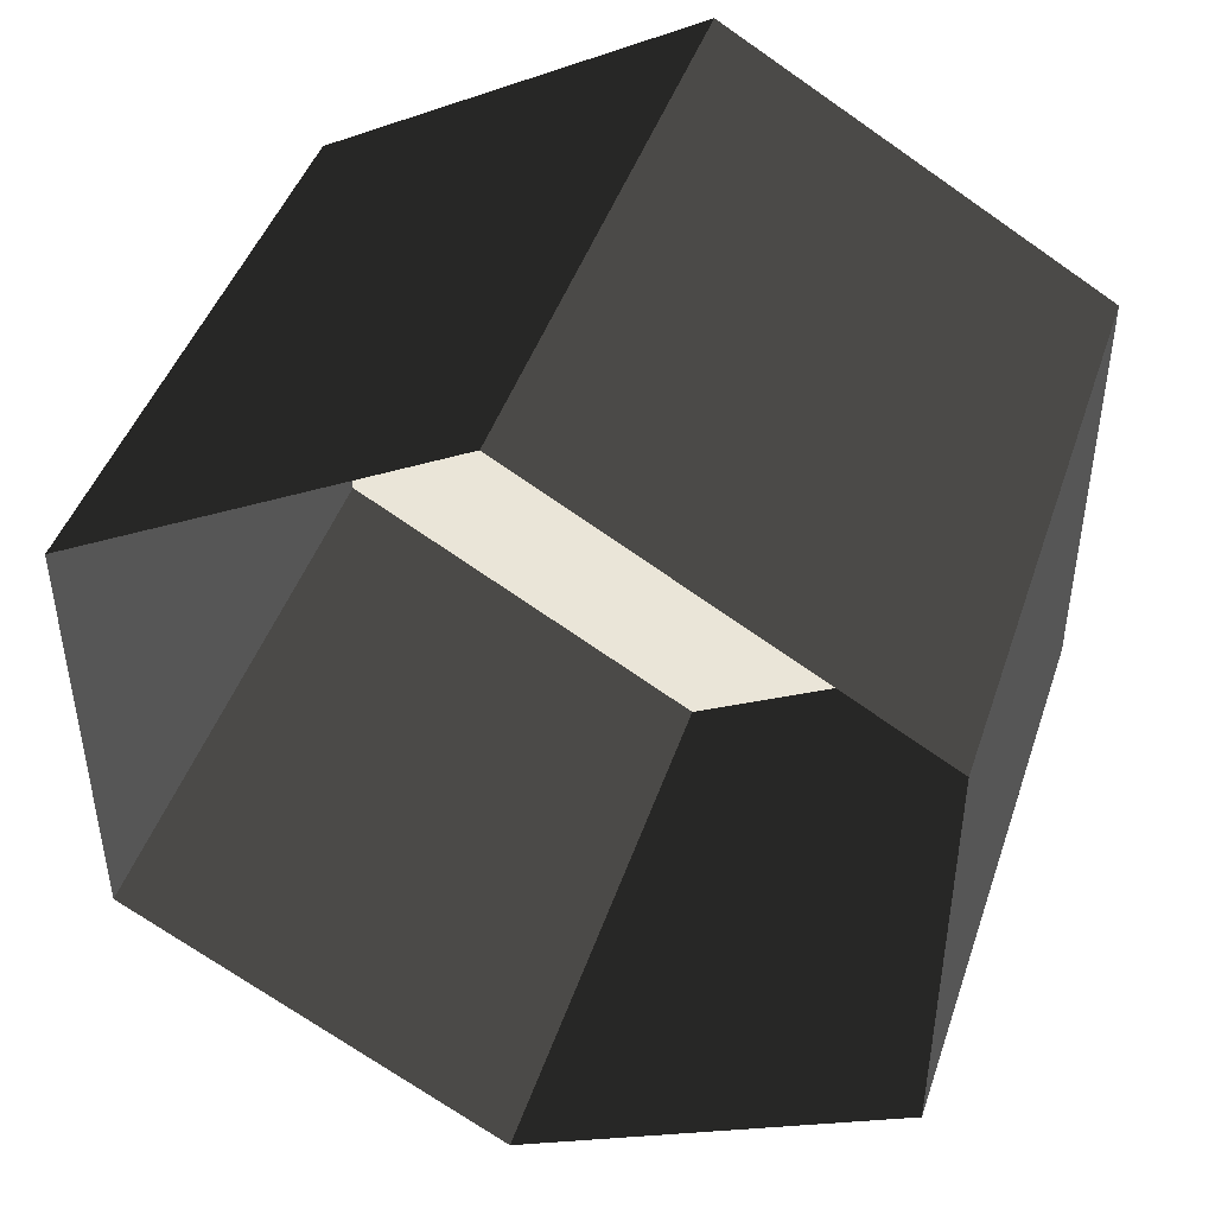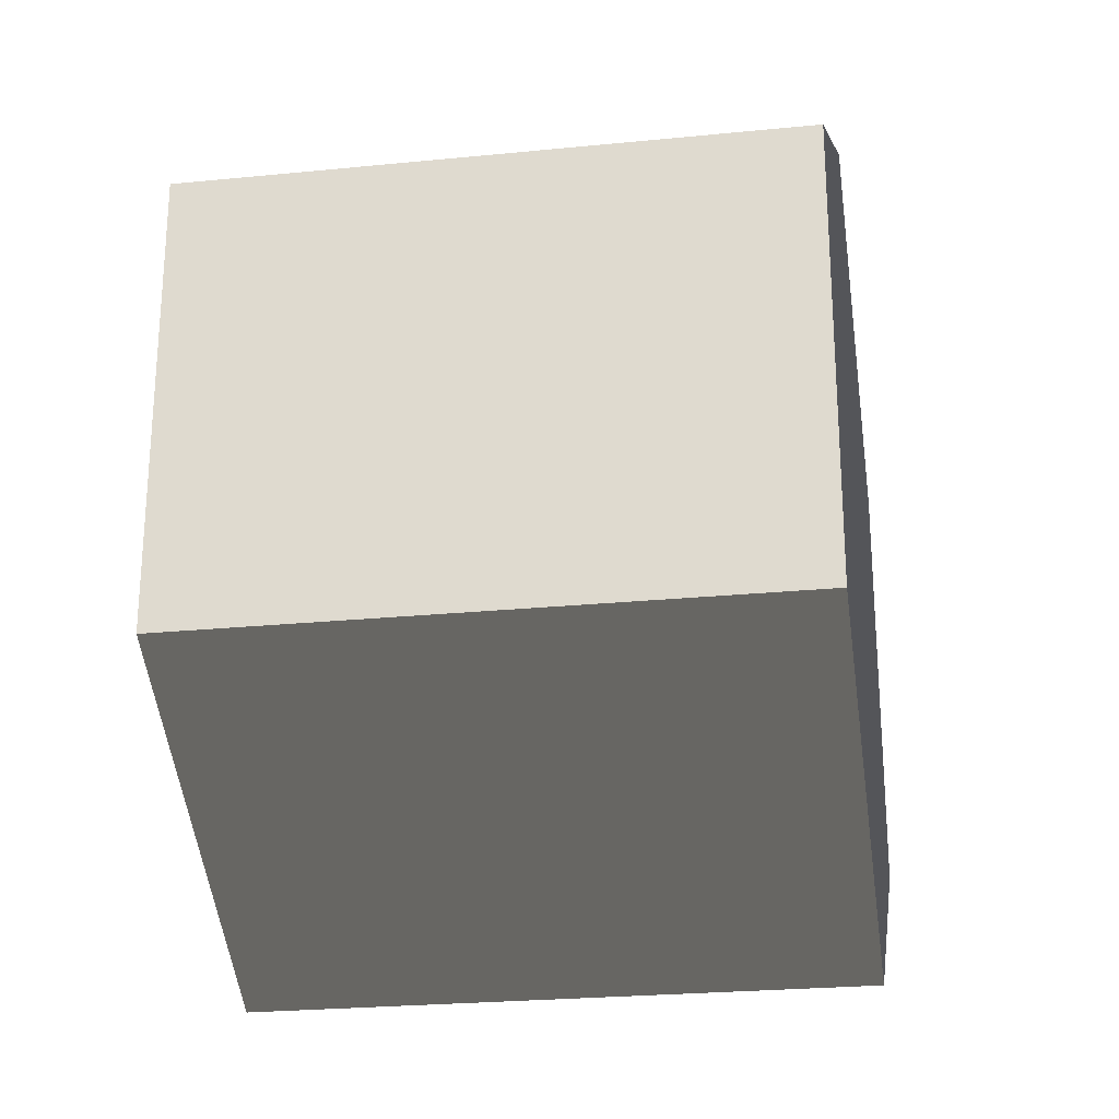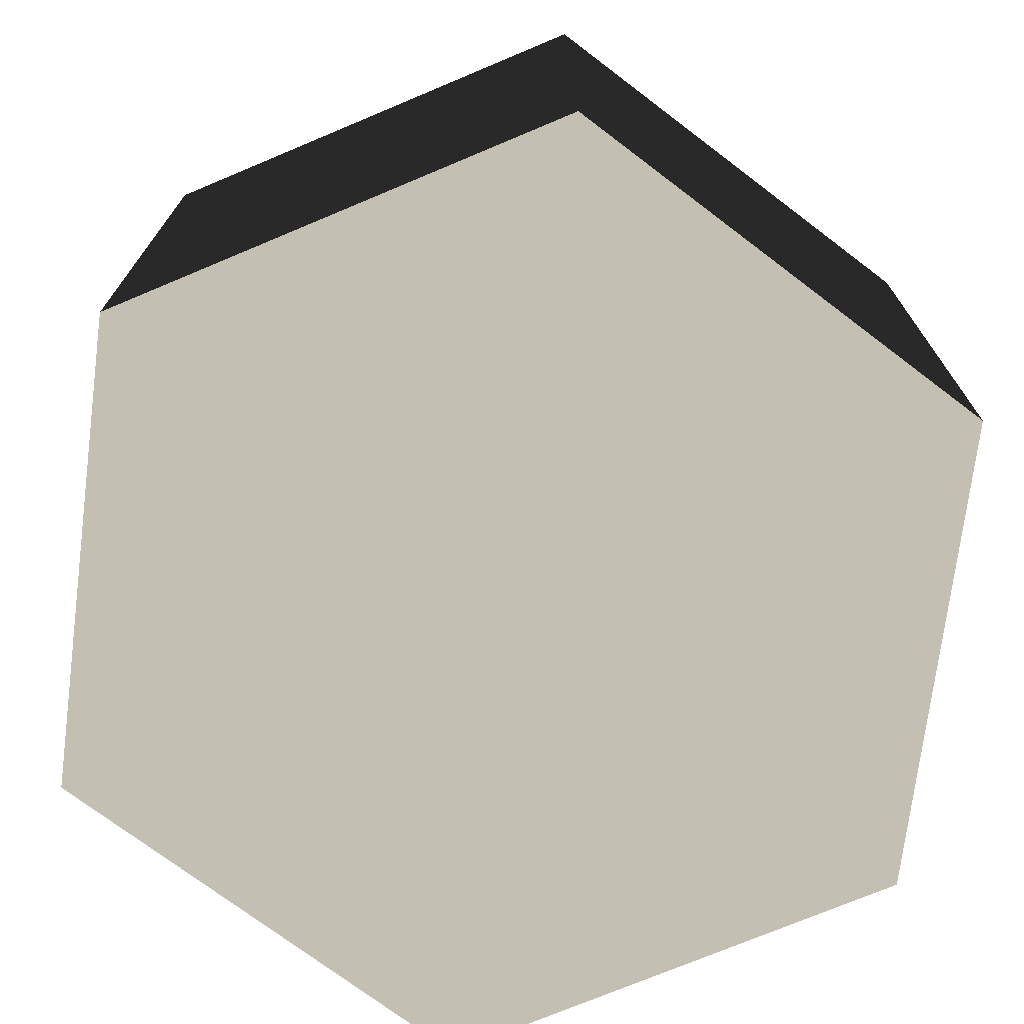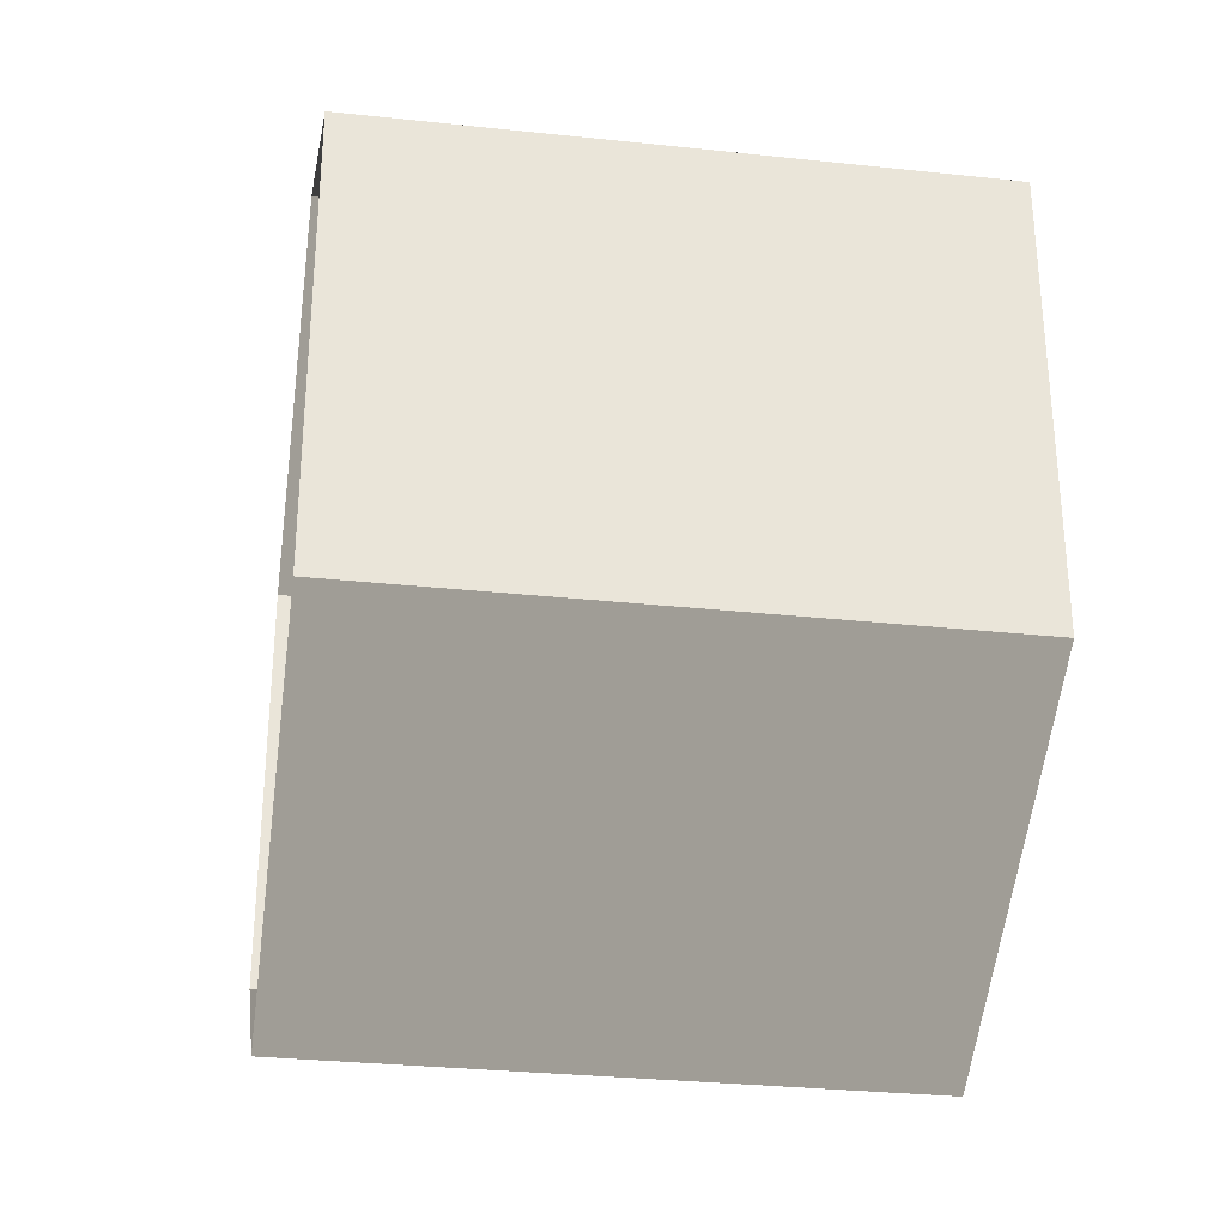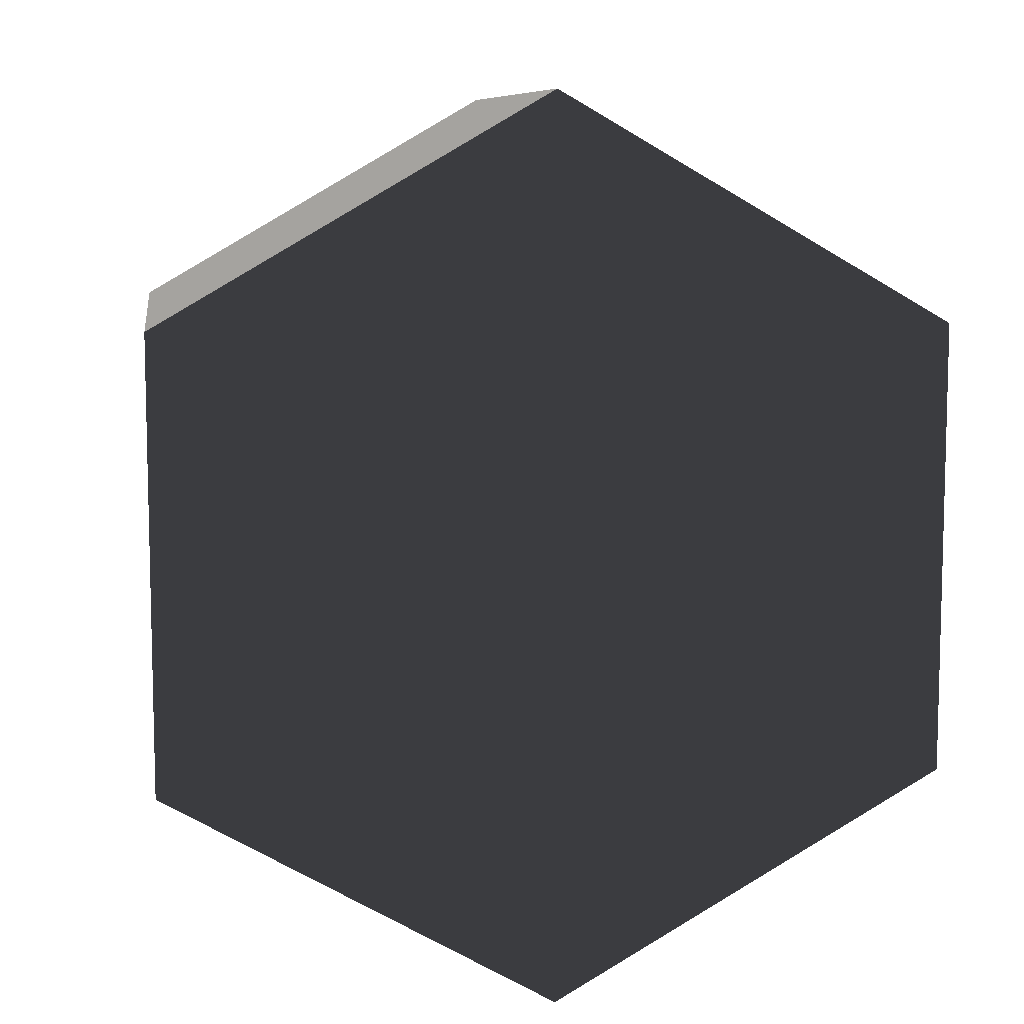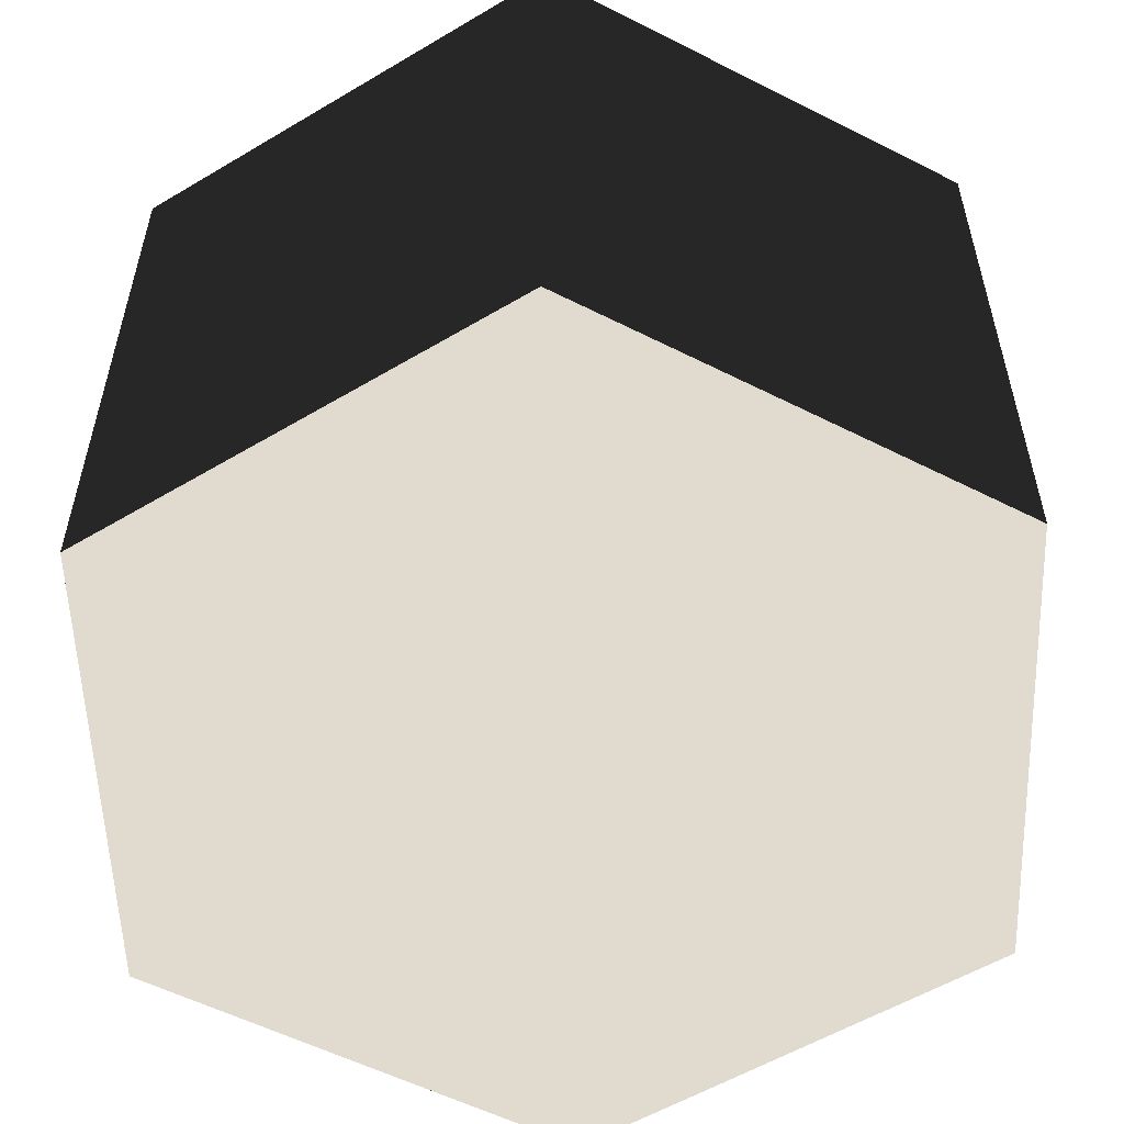
<metadata>
{"format":"obj","ext":"obj","renderer":"f3d","projection":"perspective","resolution":1024,"background":"white","views":[{"elev":45.1,"azim":18.3,"up":"+Y"},{"elev":-24.8,"azim":99.2,"up":"+Y"},{"elev":-73.2,"azim":-7.2,"up":"+Z"},{"elev":-30.8,"azim":81.3,"up":"+Y"},{"elev":8.9,"azim":171.8,"up":"+Y"},{"elev":-56.0,"azim":2.0,"up":"+Z"}]}
</metadata>
<code>
v 1.914e-05 12 -12
v 10.39 6 -12
v 10.39 6 3.994
v 1.914e-05 12 3.994
v 10.39 6 -12
v 10.39 -6 -12
v 10.39 -6 3.994
v 10.39 6 3.994
v 10.39 -6 -12
v 1.914e-05 -12 -12
v 1.914e-05 -12 3.994
v 10.39 -6 3.994
v 1.914e-05 -12 -12
v -10.39 -6 -12
v -10.39 -6 3.994
v 1.914e-05 -12 3.994
v -10.39 -6 -12
v -10.39 6 -12
v -10.39 6 3.994
v -10.39 -6 3.994
v -10.39 6 -12
v 1.914e-05 12 -12
v 1.914e-05 12 3.994
v -10.39 6 3.994
v 1.914e-05 -12 -12
v 10.39 -6 -12
v 10.39 6 -12
v 1.914e-05 12 -12
v -10.39 -6 -12
v -10.39 6 -12
g Cylinder_039_2053_43
f 1 3 2
f 1 4 3
f 5 7 6
f 5 8 7
f 9 11 10
f 9 12 11
f 13 15 14
f 13 16 15
f 17 19 18
f 17 20 19
f 21 23 22
f 21 24 23
f 25 27 26
f 27 25 28
f 28 25 29
f 28 29 30

</code>
